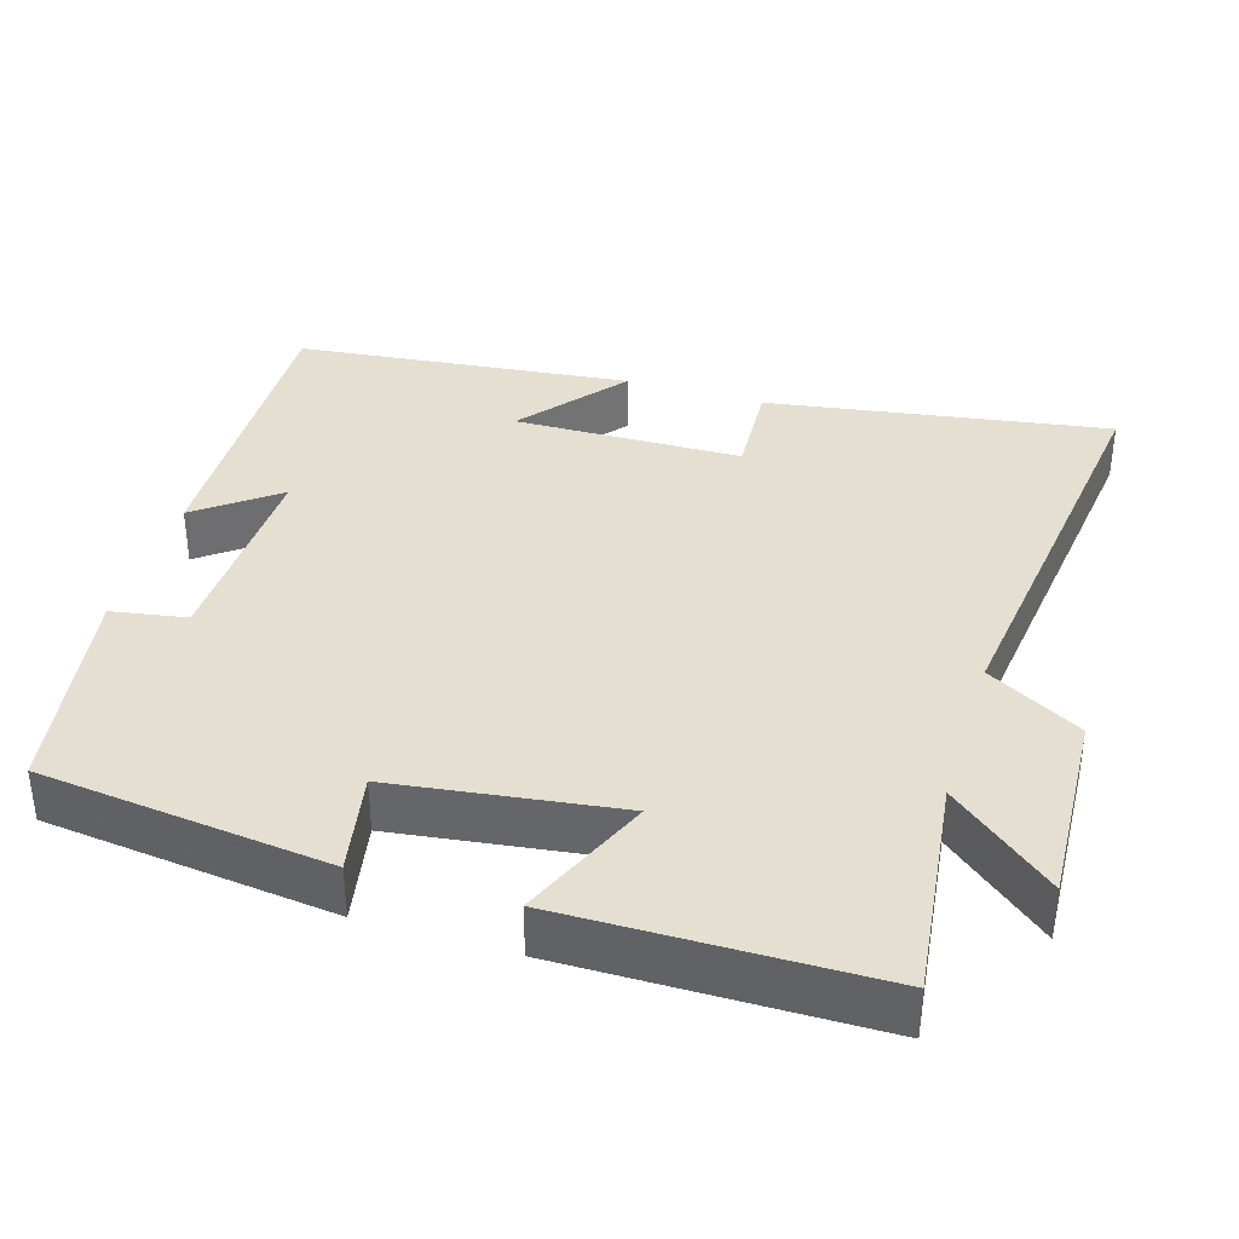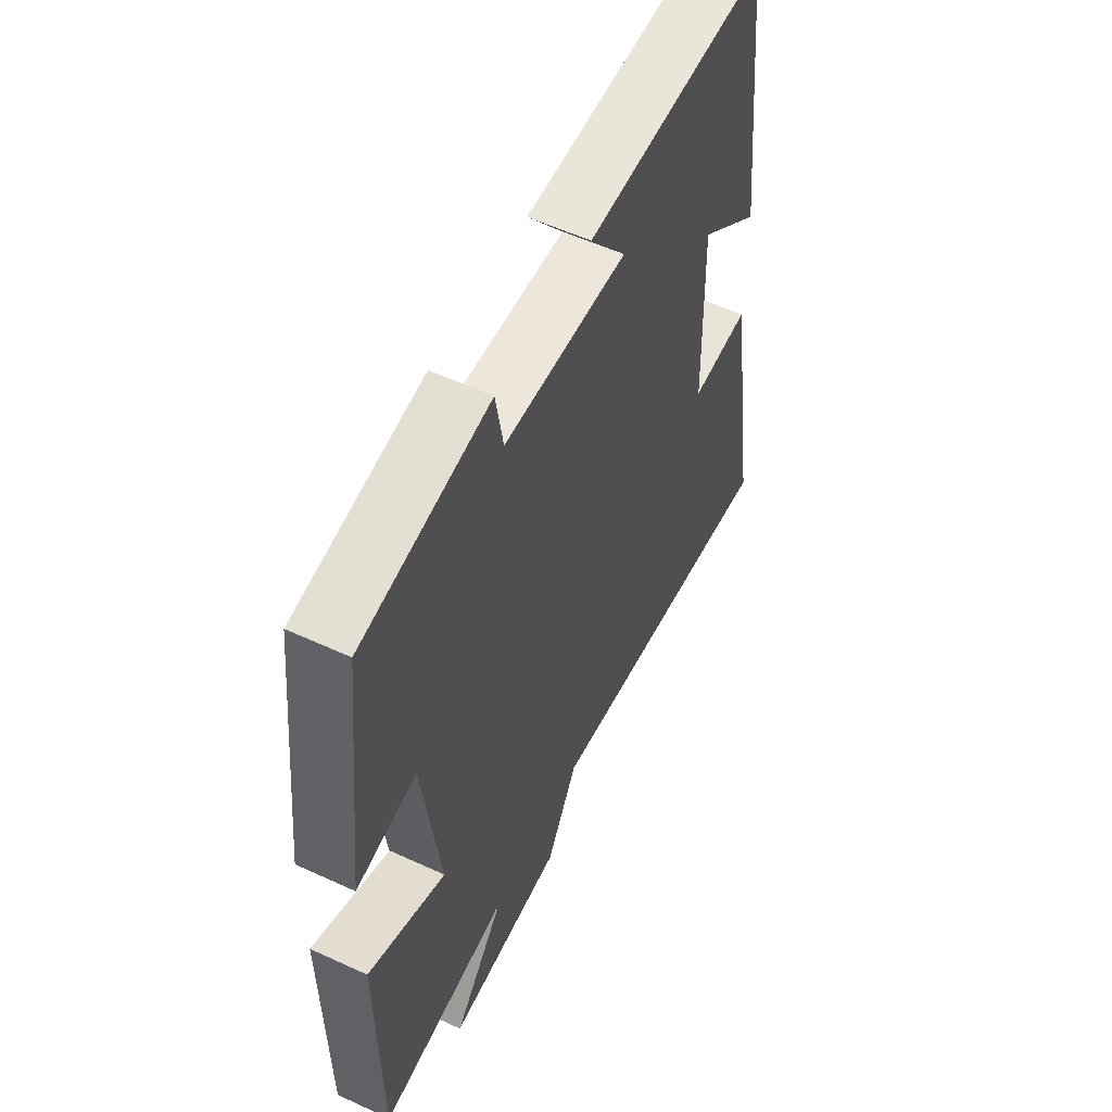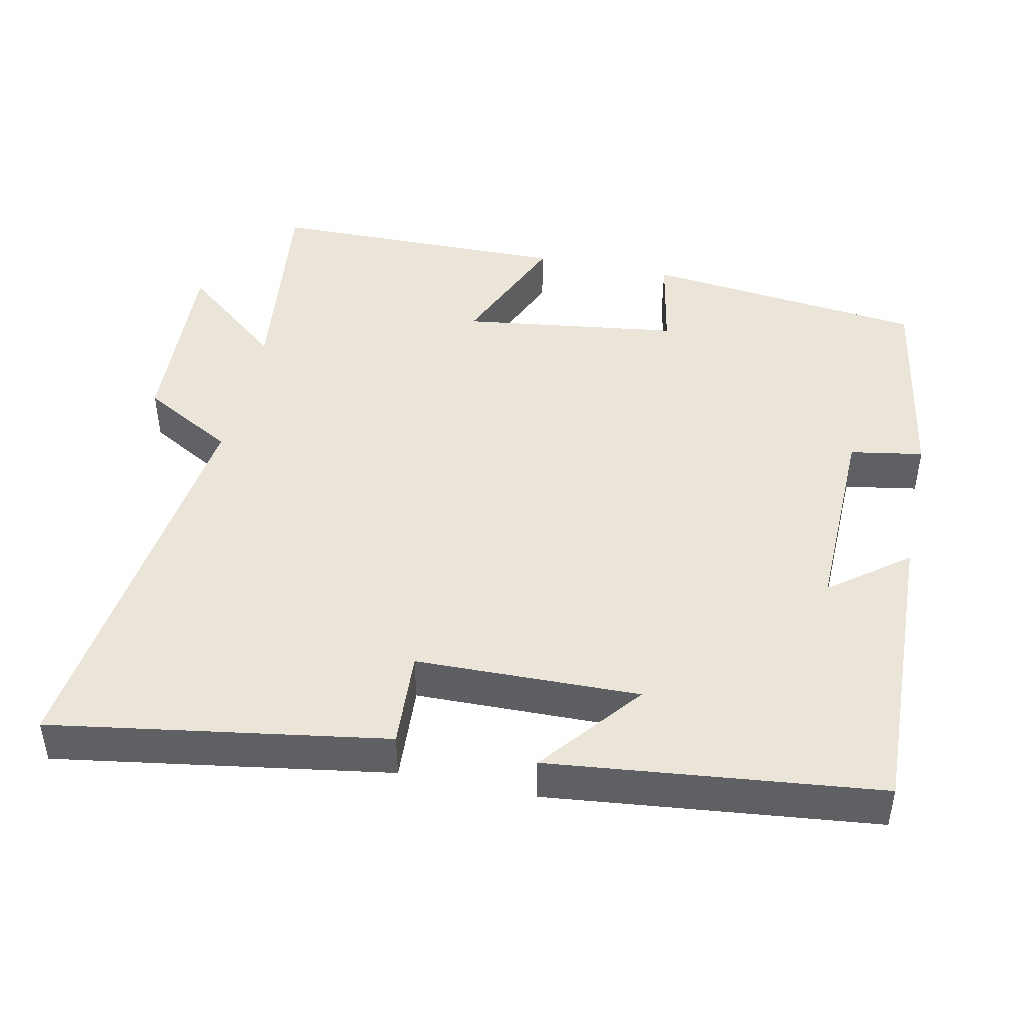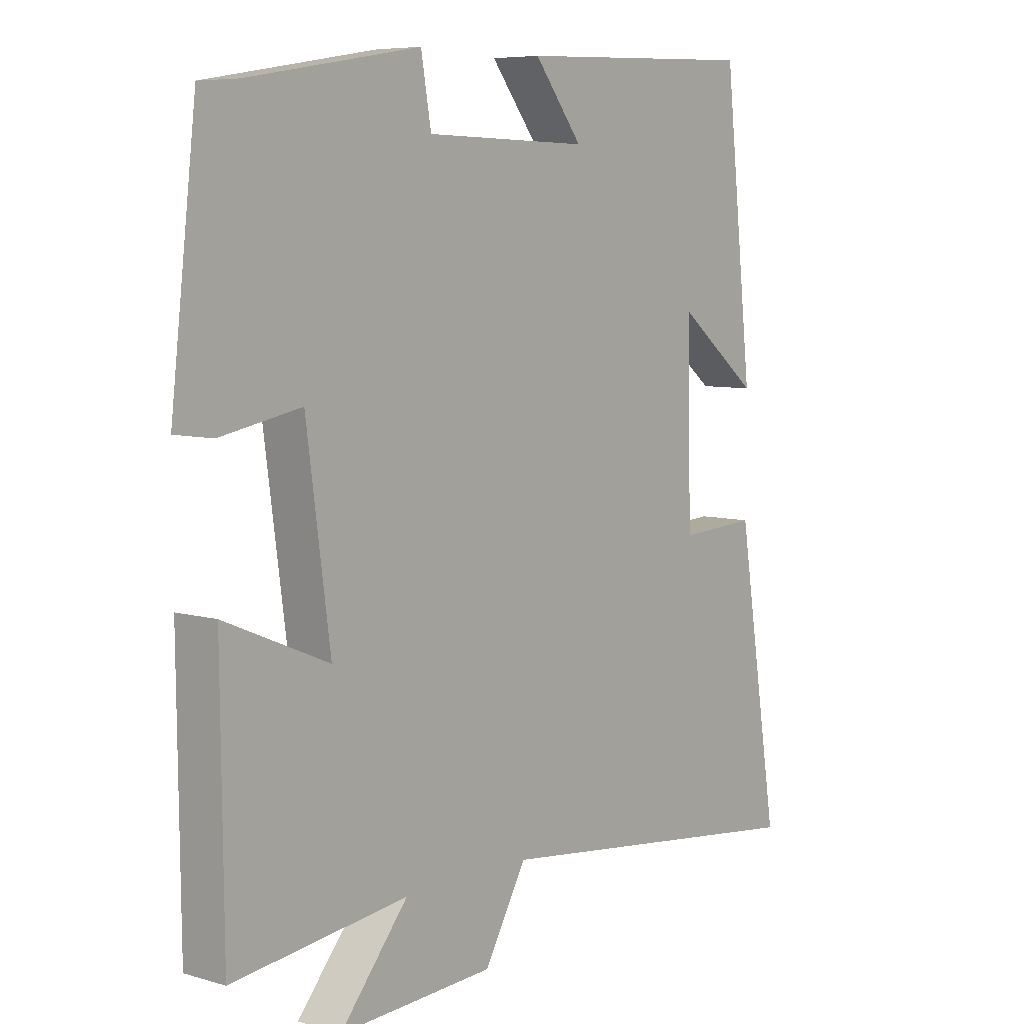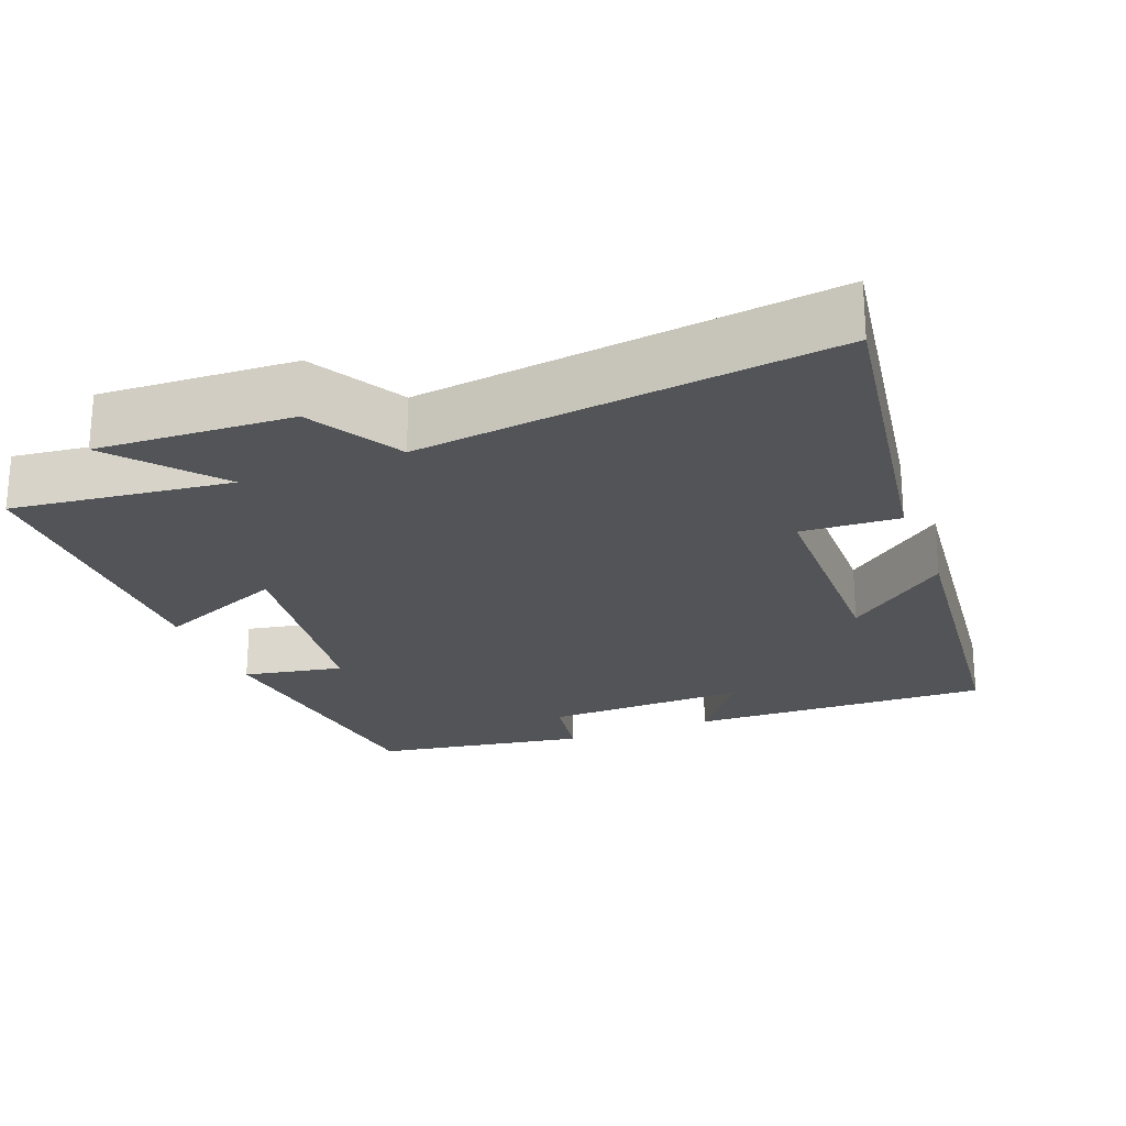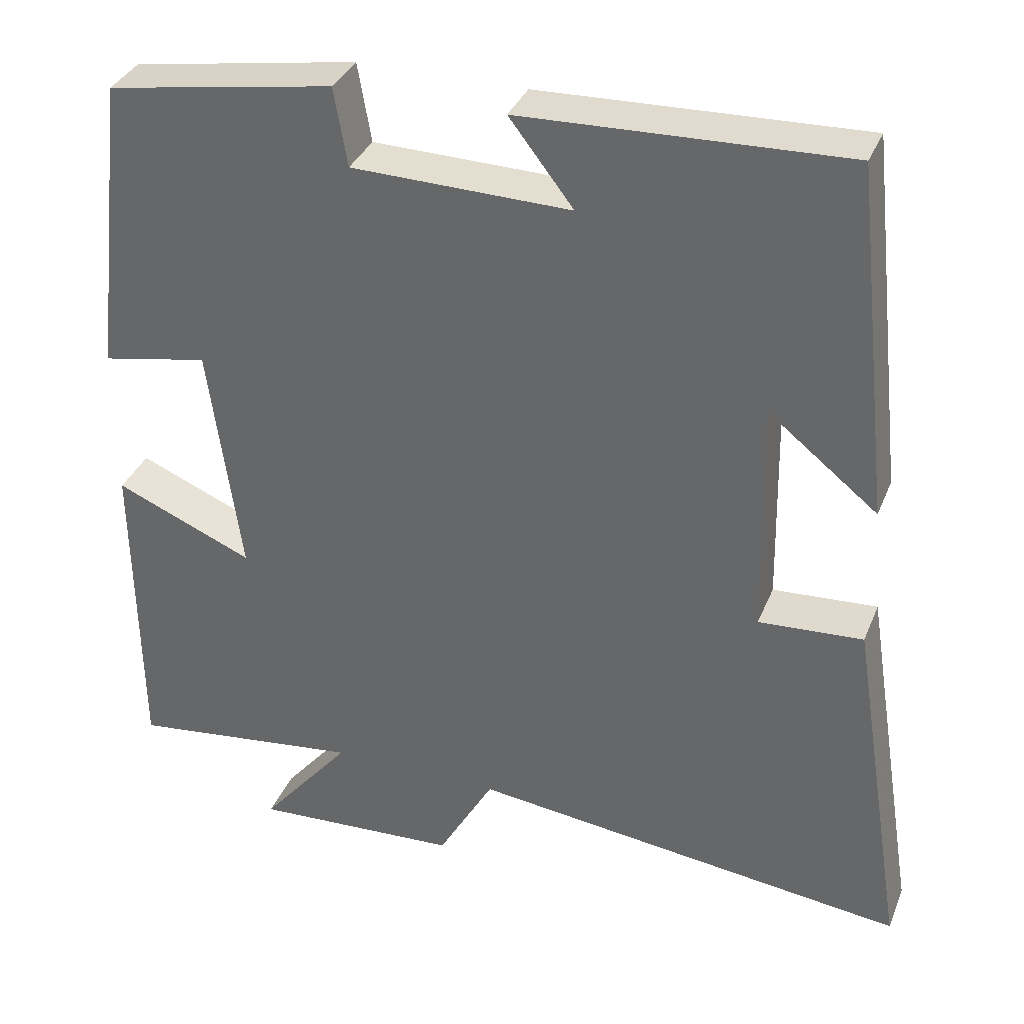
<metadata>
{"format":"obj","ext":"obj","renderer":"f3d","projection":"perspective","resolution":1024,"background":"white","views":[{"elev":36.7,"azim":107.1,"up":"+Y"},{"elev":55.9,"azim":115.8,"up":"+Z"},{"elev":45.1,"azim":-78.0,"up":"+Y"},{"elev":7.0,"azim":130.0,"up":"+Z"},{"elev":-23.3,"azim":-158.5,"up":"+Y"},{"elev":34.9,"azim":-159.8,"up":"+Z"}]}
</metadata>
<code>
v -0.572 0.07 -0.567
v -0.5 0.07 -0.115
v -0.368 0.07 -0.123
v -0.362 0.07 0.179
v -0.5 0.07 0.069
v -0.451 0.07 0.514
v -0.043 0.07 0.5
v -0.124 0.07 0.395
v 0.152 0.07 0.401
v 0.169 0.07 0.5
v 0.456 0.07 0.452
v 0.5 0.07 0.07
v 0.365 0.07 0.096
v 0.325 0.07 -0.2
v 0.5 0.07 -0.126
v 0.496 0.07 -0.536
v 0.201 0.07 -0.5
v 0.316 0.07 -0.639
v 0.054 0.07 -0.625
v -0.017 0.07 -0.5
v -0.572 0 -0.567
v -0.5 0 -0.115
v -0.368 0 -0.123
v -0.362 0 0.179
v -0.5 0 0.069
v -0.451 0 0.514
v -0.043 0 0.5
v -0.124 0 0.395
v 0.152 0 0.401
v 0.169 0 0.5
v 0.456 0 0.452
v 0.5 0 0.07
v 0.365 0 0.096
v 0.325 0 -0.2
v 0.5 0 -0.126
v 0.496 0 -0.536
v 0.201 0 -0.5
v 0.316 0 -0.639
v 0.054 0 -0.625
v -0.017 0 -0.5
f 17 18 19 20
f 14 15 16 17
f 13 14 17 20
f 11 12 13
f 10 11 13
f 9 10 13
f 13 20 1
f 9 13 1
f 8 9 1
f 6 7 8
f 5 6 8
f 4 5 8
f 3 4 8
f 1 2 3
f 1 3 8
f 40 39 38 37
f 37 36 35 34
f 40 37 34 33
f 33 32 31
f 33 31 30
f 33 30 29
f 21 40 33
f 21 33 29
f 21 29 28
f 28 27 26
f 28 26 25
f 28 25 24
f 28 24 23
f 23 22 21
f 28 23 21
f 1 21 22 2
f 2 22 23 3
f 3 23 24 4
f 4 24 25 5
f 5 25 26 6
f 6 26 27 7
f 7 27 28 8
f 8 28 29 9
f 9 29 30 10
f 10 30 31 11
f 11 31 32 12
f 12 32 33 13
f 13 33 34 14
f 14 34 35 15
f 15 35 36 16
f 16 36 37 17
f 17 37 38 18
f 18 38 39 19
f 19 39 40 20
f 20 40 21 1

</code>
